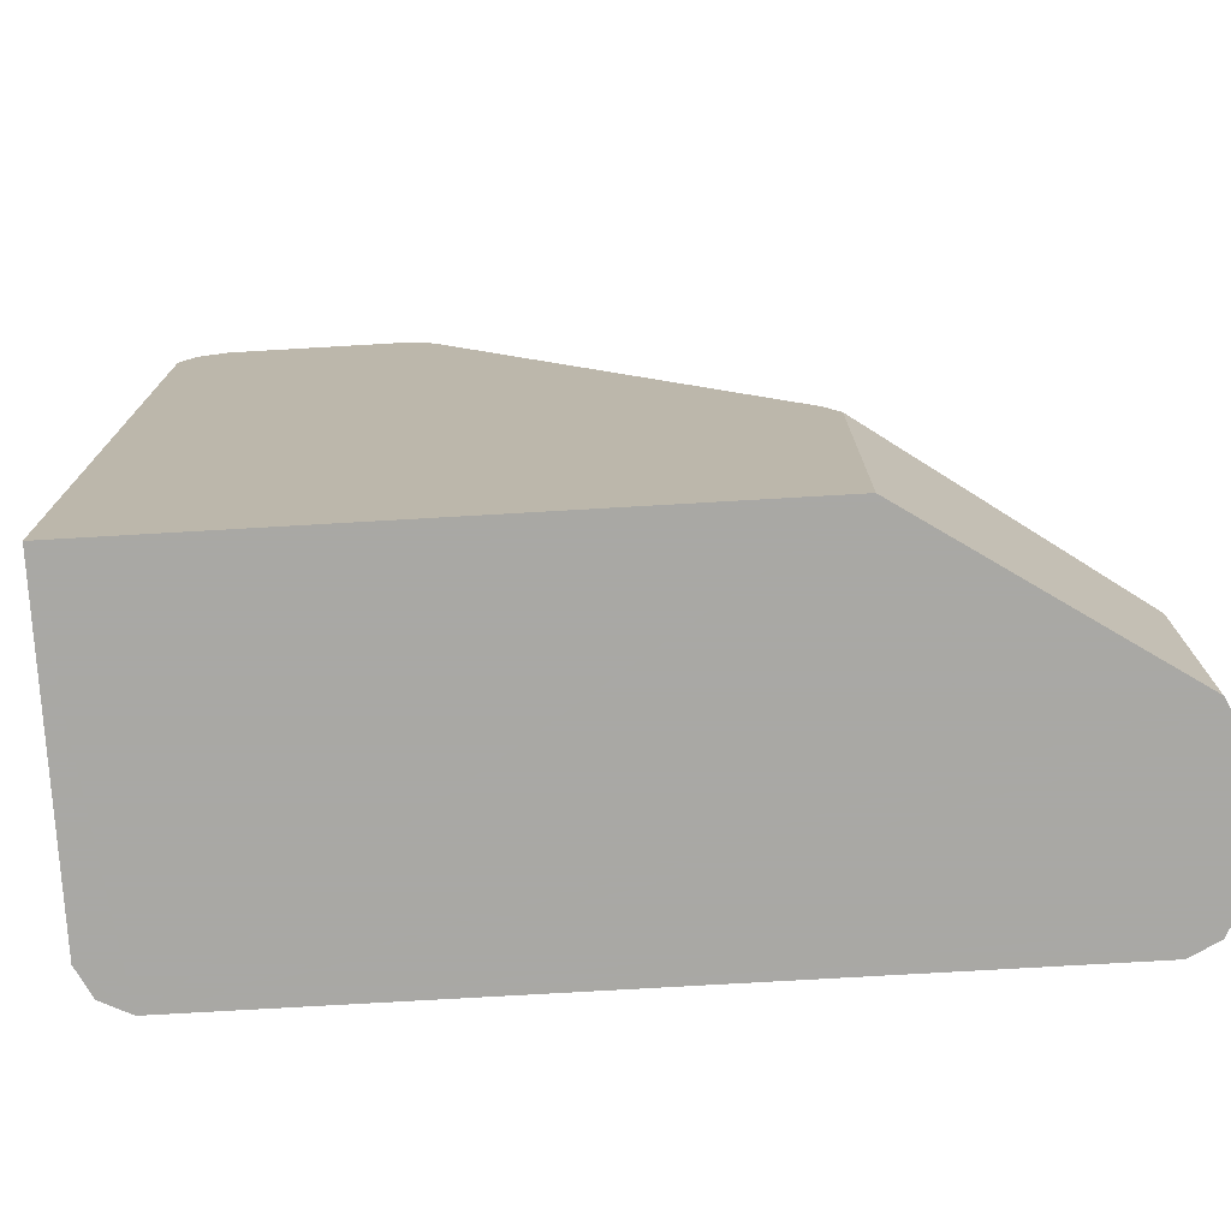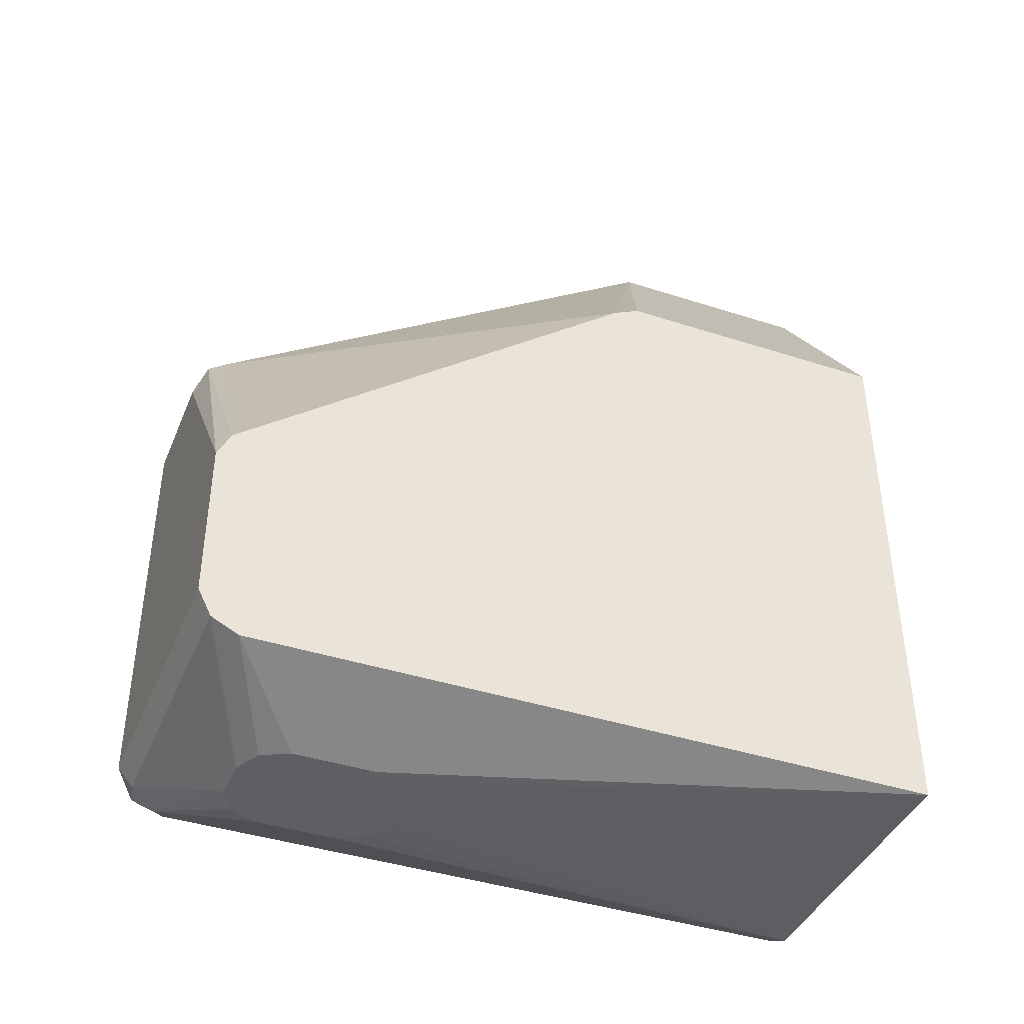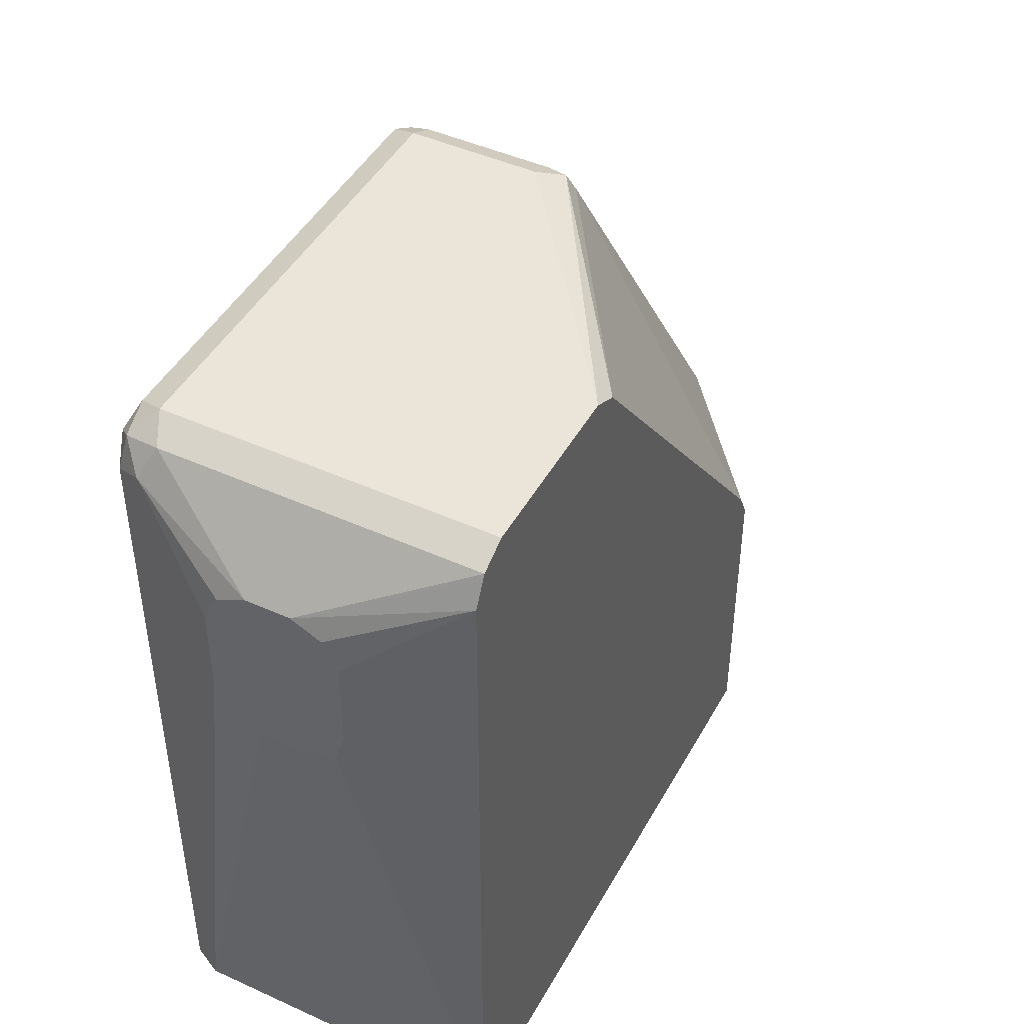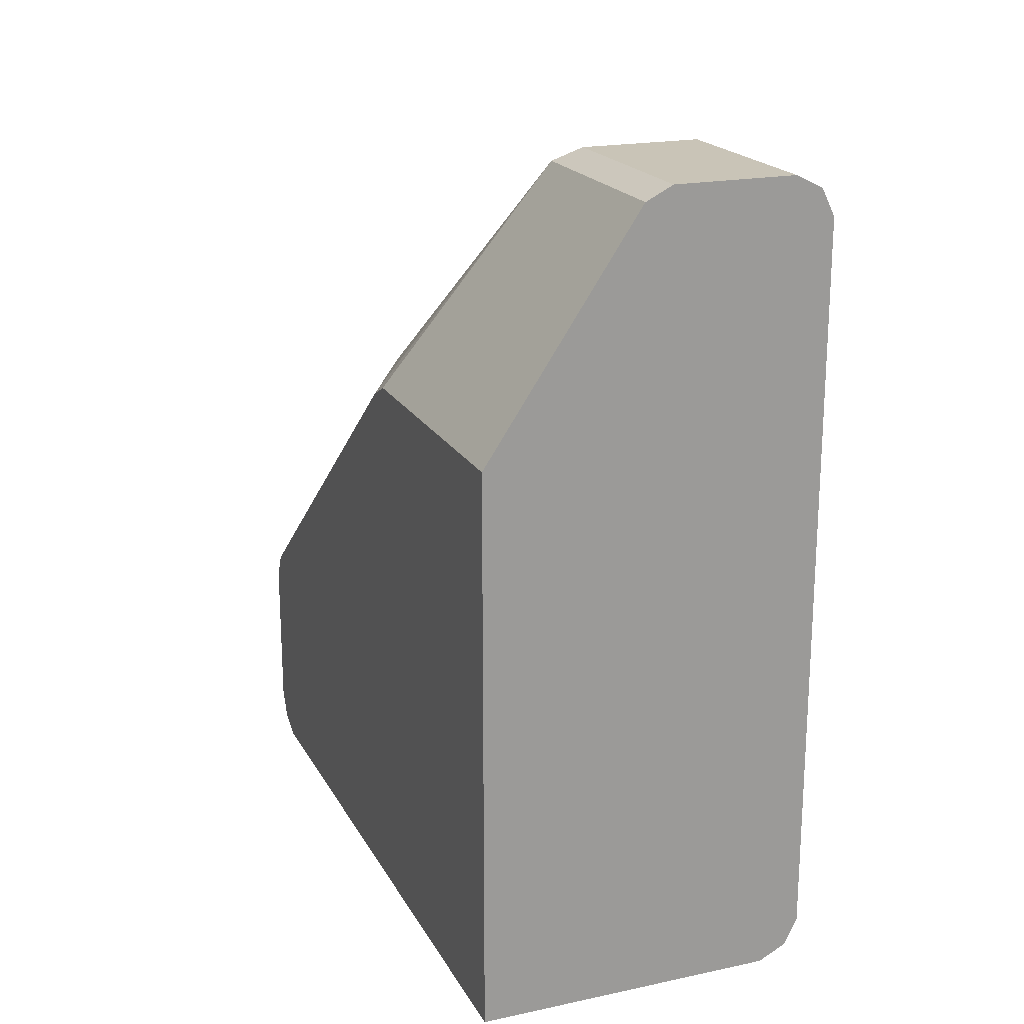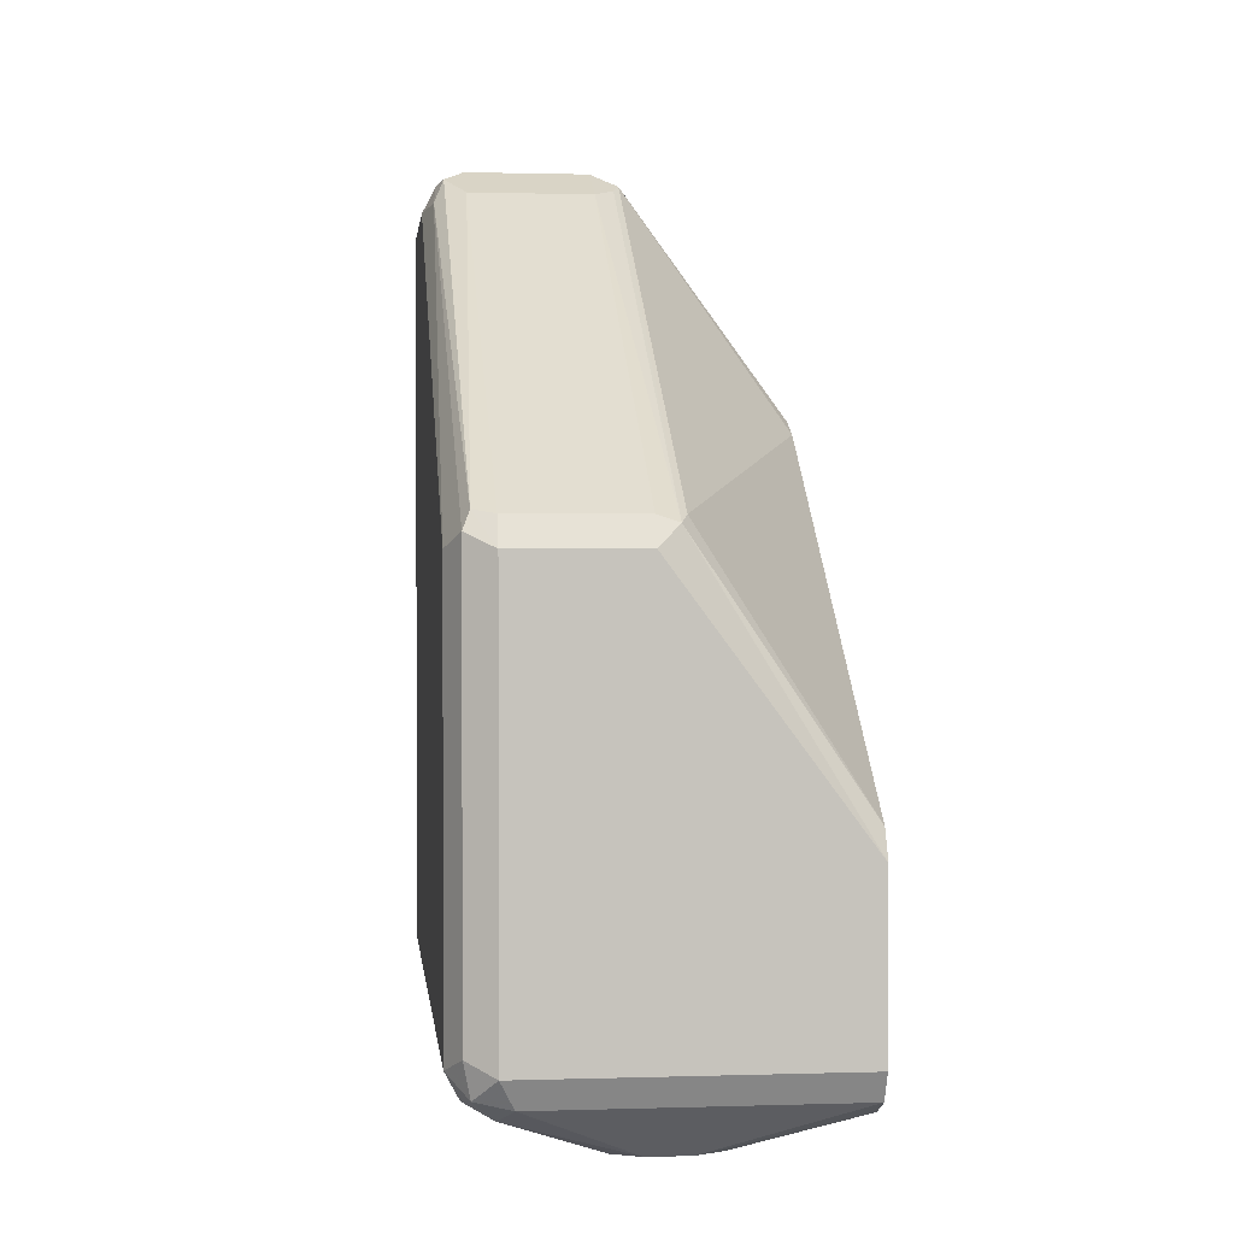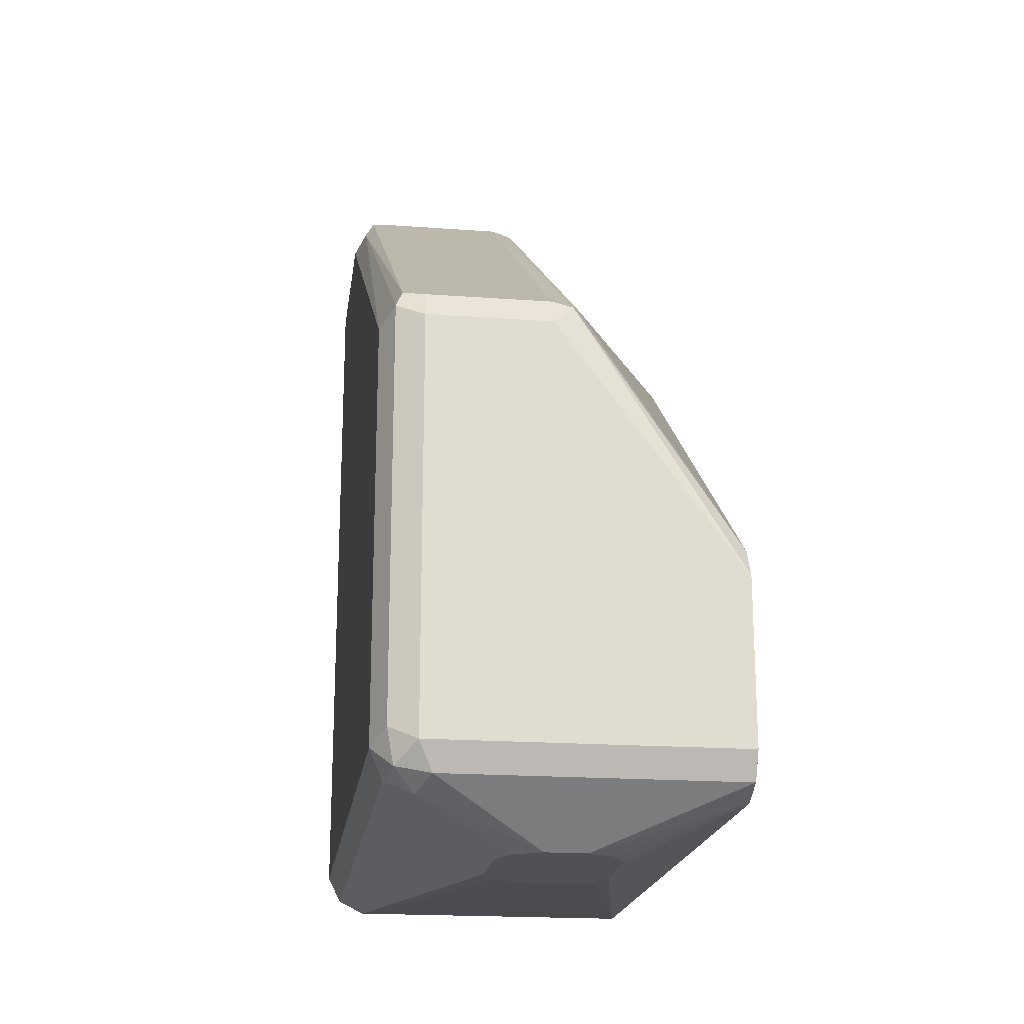
<metadata>
{"format":"obj","ext":"obj","renderer":"f3d","projection":"perspective","resolution":1024,"background":"white","views":[{"elev":-75.0,"azim":93.3,"up":"+Z"},{"elev":-41.1,"azim":68.5,"up":"+Y"},{"elev":45.5,"azim":27.6,"up":"+Z"},{"elev":19.9,"azim":158.6,"up":"+Y"},{"elev":1.4,"azim":-6.3,"up":"+Y"},{"elev":-19.7,"azim":-7.7,"up":"+Y"}]}
</metadata>
<code>
v -0.6455 -0.01499 0.3002
v -0.6555 -0.009988 0.2952
v -0.653 -0.02249 0.2927
v -0.6405 -0.02499 0.2952
v -0.5336 -0.01499 0.3002
v -0.6455 0.1351 0.3002
v -0.6605 -0.01499 0.2852
v -0.6555 0.1401 0.2952
v -0.6555 -0.02499 0.2802
v -0.6455 -0.03002 0.2852
v -0.5336 -0.02499 0.2952
v -0.6004 -0.04515 0.2702
v -0.5336 0.04505 0.3002
v -0.6004 0.1351 0.3002
v -0.6455 0.1451 0.2952
v -0.653 0.1464 0.2927
v -0.6605 -0.01499 0.03051
v -0.6605 0.1351 0.2852
v -0.6567 0.257 0.1201
v -0.6555 -0.02499 0.03051
v -0.6154 -0.04515 0.2552
v -0.6104 -0.04515 0.2652
v -0.6005 -0.04515 0.2701
v -0.5854 -0.04515 0.2702
v -0.5336 -0.02592 0.2934
v -0.5336 0.04959 0.2979
v -0.5929 0.1426 0.2964
v -0.6004 0.1451 0.2952
v -0.6455 0.2602 0.1251
v -0.653 0.2664 0.1126
v -0.6605 0.2552 0.03051
v -0.6605 0.2552 0.1051
v -0.6555 0.2652 0.1051
v -0.6455 -0.03002 0.03051
v -0.6154 -0.04515 0.2252
v -0.5754 -0.04515 0.2652
v -0.5336 -0.03002 0.2852
v -0.5336 0.05505 0.2952
v -0.5904 0.1451 0.2902
v -0.5904 0.2652 0.1101
v -0.5929 0.2627 0.1163
v -0.6004 0.2602 0.1251
v -0.6455 0.2702 0.1051
v -0.6455 0.2702 0.03051
v -0.6555 0.2652 0.03051
v -0.6556 0.2649 0.03051
v -0.6004 -0.04515 0.2101
v -0.6005 -0.04515 0.2102
v -0.6104 -0.04515 0.2152
v -0.6105 -0.04515 0.2152
v -0.5336 -0.03002 0.03051
v -0.5705 -0.04515 0.2553
v -0.5704 -0.04515 0.2552
v -0.5336 0.1751 0.1451
v -0.5336 0.1801 0.1351
v -0.5904 0.2652 0.03051
v -0.6004 0.2702 0.1051
v -0.6004 0.2702 0.03051
v -0.5854 -0.04515 0.2101
v -0.5704 -0.04515 0.2252
v -0.5737 -0.04515 0.2134
v -0.5336 0.1801 0.03051
f 24 37 25
f 19 33 32
f 20 34 35
f 24 36 37
f 26 38 27
f 27 38 39
f 27 40 41
f 27 41 42
f 29 42 57
f 27 42 28
f 19 30 33
f 27 39 40
f 18 19 32
f 15 42 29
f 17 51 34
f 17 62 51
f 17 56 62
f 17 58 56
f 17 44 58
f 17 45 44
f 17 46 45
f 17 31 46
f 16 30 19
f 16 29 30
f 15 29 16
f 29 57 43
f 15 28 42
f 17 34 20
f 29 43 30
f 43 58 44
f 30 44 45
f 14 27 28
f 51 61 59
f 51 60 61
f 43 57 58
f 40 42 41
f 40 57 42
f 40 58 57
f 40 56 58
f 40 62 56
f 40 55 62
f 40 54 55
f 39 54 40
f 38 54 39
f 37 60 51
f 37 53 60
f 37 52 53
f 36 52 37
f 34 59 47
f 34 51 59
f 34 50 35
f 34 49 50
f 34 48 49
f 34 47 48
f 33 45 46
f 32 33 46
f 31 32 46
f 30 45 33
f 30 43 44
f 13 27 14
f 2 8 18
f 12 36 24
f 5 26 13
f 5 38 26
f 5 54 38
f 5 55 54
f 5 62 55
f 5 51 62
f 5 37 51
f 5 25 37
f 5 11 25
f 4 24 11
f 4 12 24
f 4 10 12
f 6 14 28
f 3 7 9
f 3 9 10
f 2 18 7
f 2 7 3
f 1 6 8
f 1 14 6
f 1 13 14
f 1 5 13
f 1 11 5
f 1 4 11
f 1 3 4
f 1 2 3
f 13 26 27
f 3 10 4
f 6 28 15
f 1 8 2
f 6 16 8
f 6 15 16
f 12 52 36
f 12 53 52
f 12 60 53
f 12 61 60
f 12 59 61
f 12 47 59
f 12 49 48
f 12 50 49
f 12 35 50
f 12 21 35
f 12 22 21
f 12 23 22
f 12 48 47
f 10 23 12
f 11 24 25
f 7 20 9
f 7 18 32
f 7 32 31
f 7 31 17
f 7 17 20
f 8 19 18
f 8 16 19
f 9 20 35
f 9 35 21
f 9 21 10
f 10 21 22
f 10 22 23

</code>
